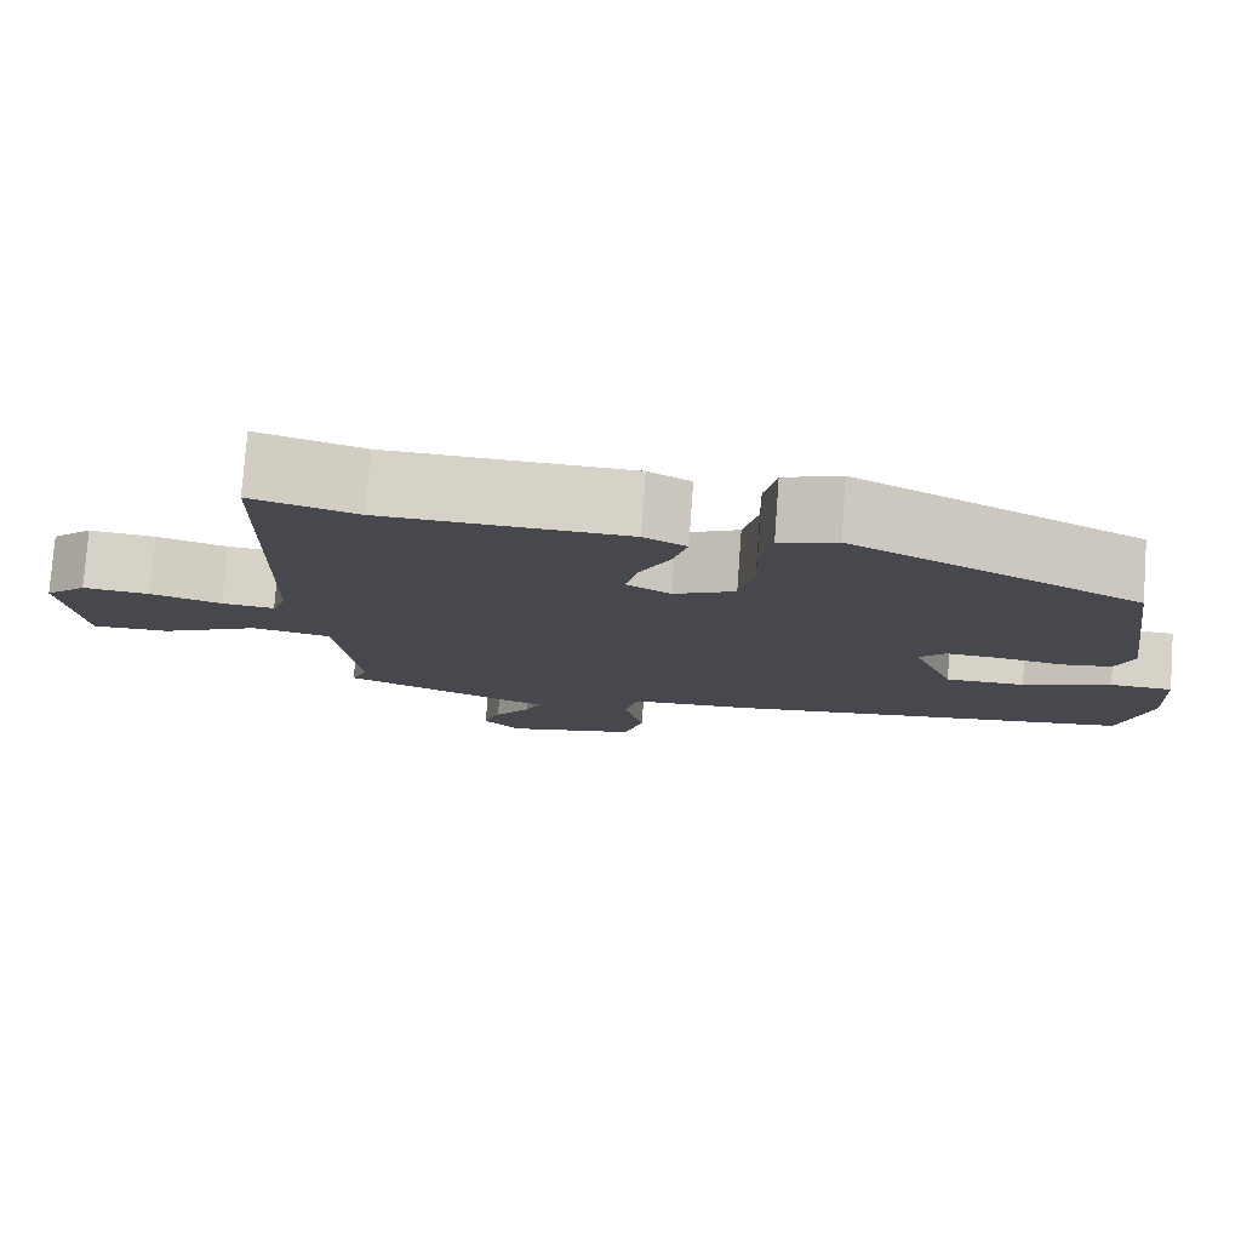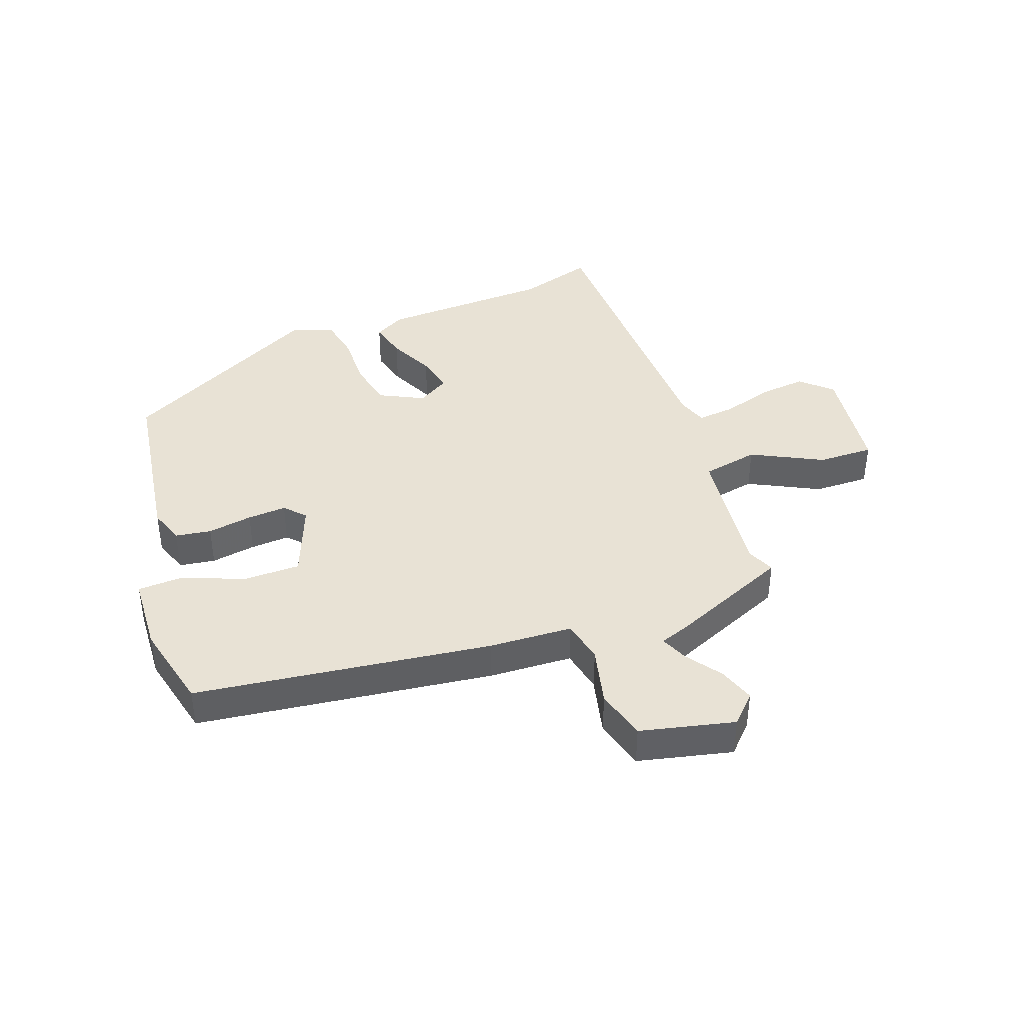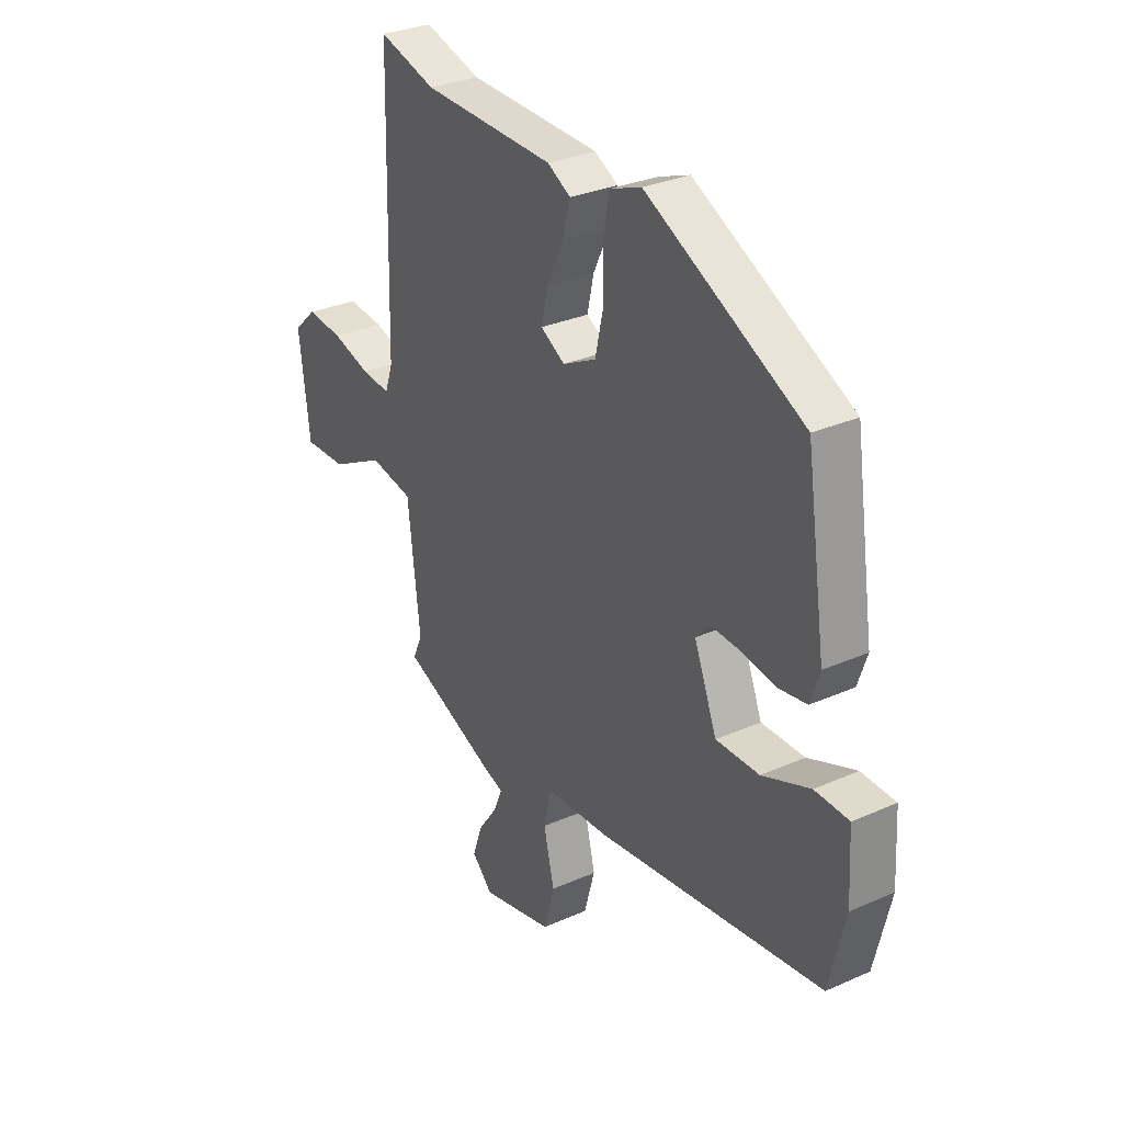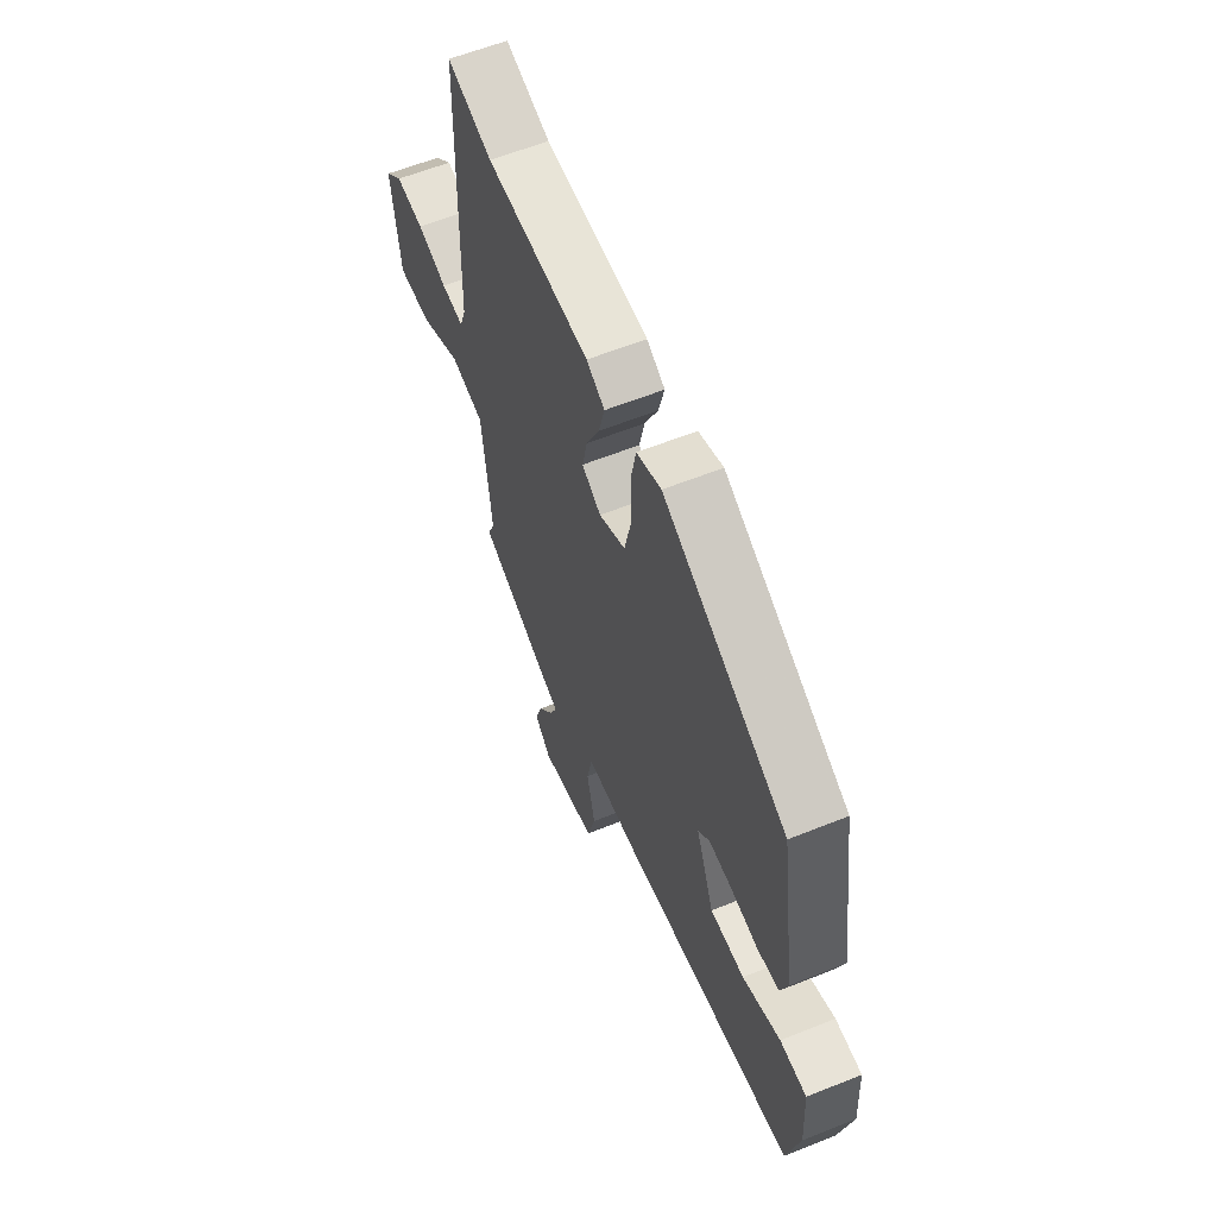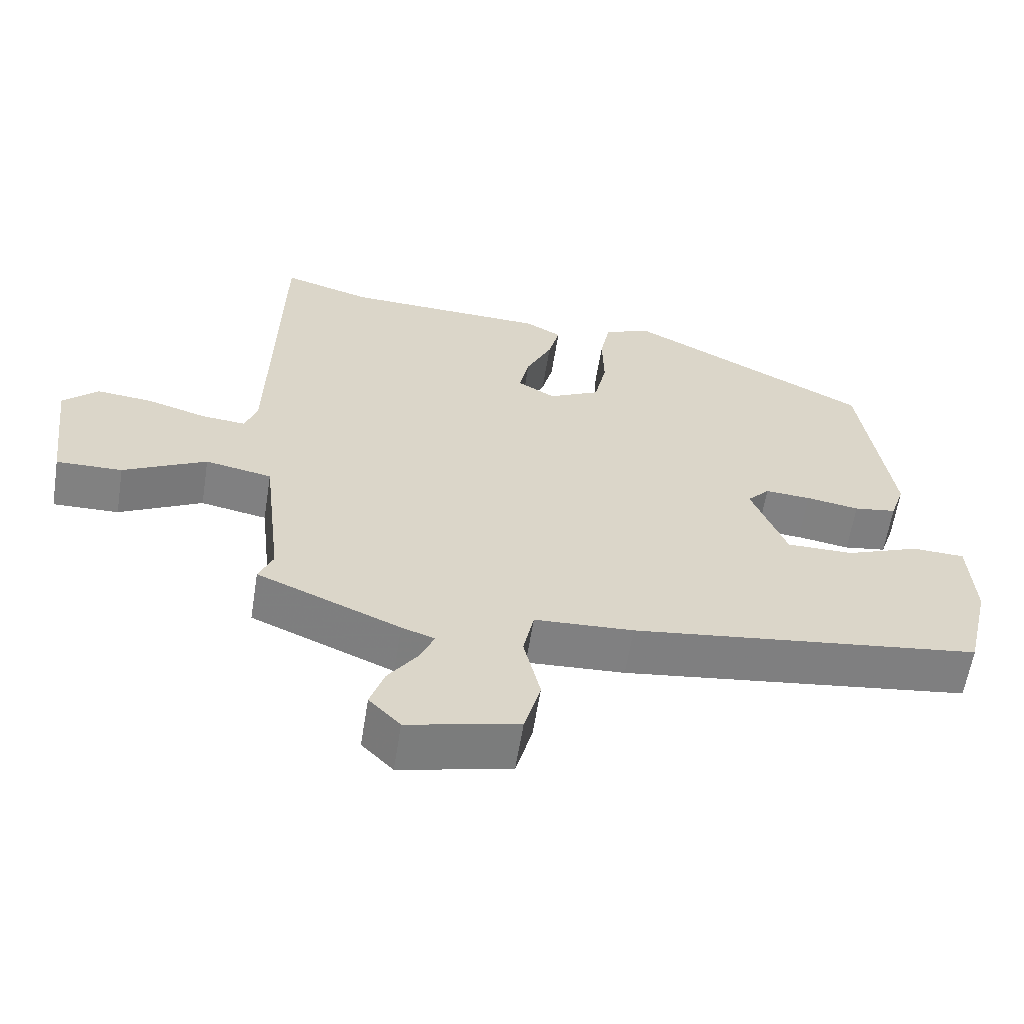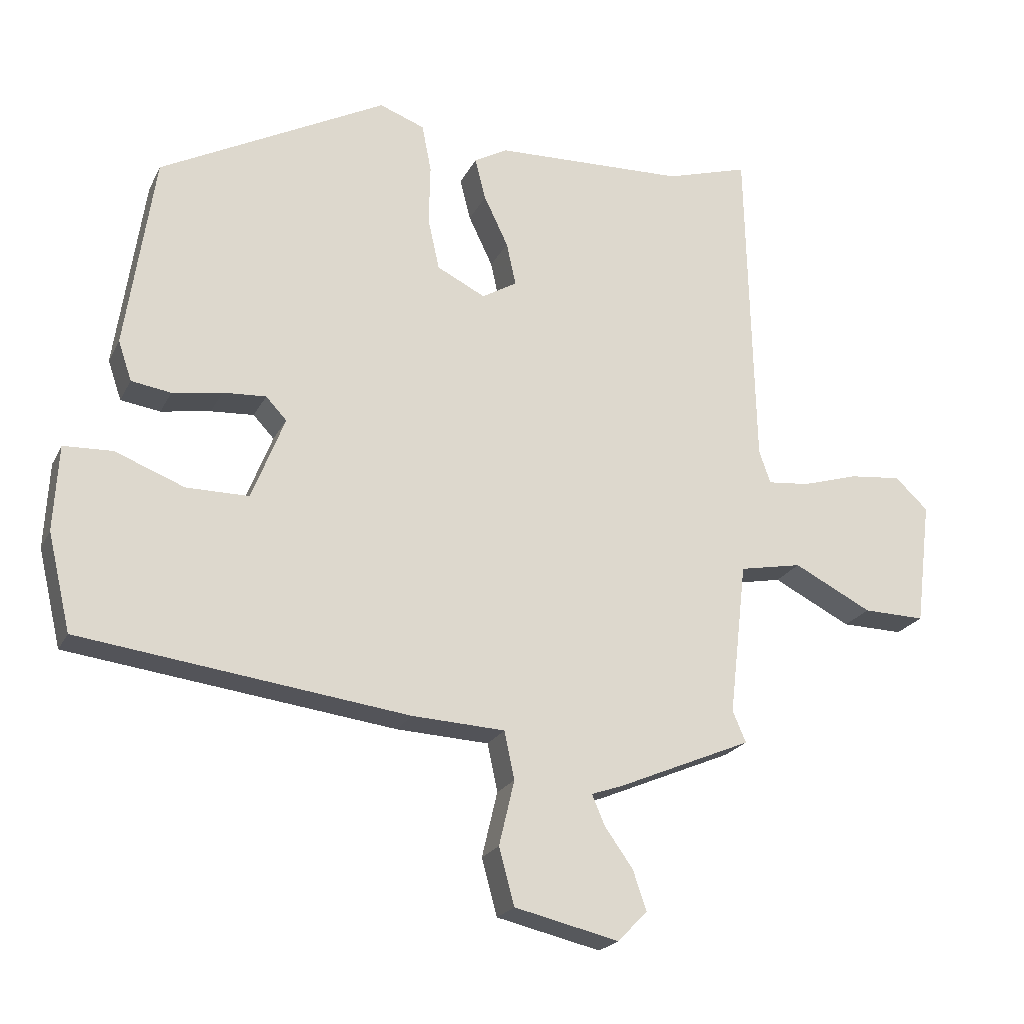
<metadata>
{"format":"obj","ext":"obj","renderer":"f3d","projection":"perspective","resolution":1024,"background":"white","views":[{"elev":78.1,"azim":4.2,"up":"+Z"},{"elev":40.8,"azim":159.9,"up":"+Y"},{"elev":30.2,"azim":57.2,"up":"+Z"},{"elev":59.9,"azim":67.6,"up":"+Z"},{"elev":-60.4,"azim":-9.0,"up":"+Z"},{"elev":-21.6,"azim":159.5,"up":"+Z"}]}
</metadata>
<code>
v -0.492 0.07 -0.46
v -0.472 0.07 -0.414
v -0.498 0.07 -0.187
v -0.591 0.07 -0.169
v -0.707 0.07 -0.228
v -0.799 0.07 -0.23
v -0.822 0.07 -0.045
v -0.773 0.07 0.001
v -0.695 0.07 -0.007
v -0.612 0.07 -0.032
v -0.55 0.07 -0.038
v -0.533 0.07 0.011
v -0.521 0.07 0.506
v -0.398 0.07 0.469
v -0.114 0.07 0.459
v -0.064 0.07 0.431
v -0.08 0.07 0.369
v -0.116 0.07 0.294
v -0.13 0.07 0.23
v -0.078 0.07 0.199
v -0.006 0.07 0.235
v 0.011 0.07 0.312
v 0.009 0.07 0.401
v 0.023 0.07 0.472
v 0.09 0.07 0.497
v 0.427 0.07 0.321
v 0.47 0.07 0.032
v 0.45 0.07 -0.027
v 0.391 0.07 -0.036
v 0.317 0.07 -0.024
v 0.253 0.07 -0.02
v 0.222 0.07 -0.053
v 0.271 0.07 -0.177
v 0.364 0.07 -0.177
v 0.467 0.07 -0.137
v 0.54 0.07 -0.14
v 0.547 0.07 -0.267
v 0.513 0.07 -0.411
v 0.025 0.07 -0.474
v -0.113 0.07 -0.481
v -0.128 0.07 -0.552
v -0.105 0.07 -0.649
v -0.128 0.07 -0.733
v -0.283 0.07 -0.769
v -0.327 0.07 -0.724
v -0.307 0.07 -0.665
v -0.265 0.07 -0.606
v -0.246 0.07 -0.561
v -0.292 0.07 -0.545
v -0.492 0 -0.46
v -0.472 0 -0.414
v -0.498 0 -0.187
v -0.591 0 -0.169
v -0.707 0 -0.228
v -0.799 0 -0.23
v -0.822 0 -0.045
v -0.773 0 0.001
v -0.695 0 -0.007
v -0.612 0 -0.032
v -0.55 0 -0.038
v -0.533 0 0.011
v -0.521 0 0.506
v -0.398 0 0.469
v -0.114 0 0.459
v -0.064 0 0.431
v -0.08 0 0.369
v -0.116 0 0.294
v -0.13 0 0.23
v -0.078 0 0.199
v -0.006 0 0.235
v 0.011 0 0.312
v 0.009 0 0.401
v 0.023 0 0.472
v 0.09 0 0.497
v 0.427 0 0.321
v 0.47 0 0.032
v 0.45 0 -0.027
v 0.391 0 -0.036
v 0.317 0 -0.024
v 0.253 0 -0.02
v 0.222 0 -0.053
v 0.271 0 -0.177
v 0.364 0 -0.177
v 0.467 0 -0.137
v 0.54 0 -0.14
v 0.547 0 -0.267
v 0.513 0 -0.411
v 0.025 0 -0.474
v -0.113 0 -0.481
v -0.128 0 -0.552
v -0.105 0 -0.649
v -0.128 0 -0.733
v -0.283 0 -0.769
v -0.327 0 -0.724
v -0.307 0 -0.665
v -0.265 0 -0.606
v -0.246 0 -0.561
v -0.292 0 -0.545
f 48 49 1 2
f 45 46 47
f 44 45 47
f 43 44 47
f 42 43 47
f 41 42 47
f 40 41 47 48
f 38 39 40
f 37 38 40
f 36 37 40
f 35 36 40
f 34 35 40
f 48 2 3
f 40 48 3
f 34 40 3
f 33 34 3
f 28 29 30
f 27 28 30
f 26 27 30
f 25 26 30
f 24 25 30
f 23 24 30
f 22 23 30
f 21 22 30 31
f 20 21 31 32
f 16 17 18
f 15 16 18
f 14 15 18
f 14 18 19
f 13 14 19
f 12 13 19
f 33 3 4
f 32 33 4
f 20 32 4
f 19 20 4
f 12 19 4
f 11 12 4
f 5 6 7
f 4 5 7
f 11 4 7
f 10 11 7
f 7 8 9 10
f 51 50 98 97
f 96 95 94
f 96 94 93
f 96 93 92
f 96 92 91
f 96 91 90
f 97 96 90 89
f 89 88 87
f 89 87 86
f 89 86 85
f 89 85 84
f 89 84 83
f 52 51 97
f 52 97 89
f 52 89 83
f 52 83 82
f 79 78 77
f 79 77 76
f 79 76 75
f 79 75 74
f 79 74 73
f 79 73 72
f 79 72 71
f 80 79 71 70
f 81 80 70 69
f 67 66 65
f 67 65 64
f 67 64 63
f 68 67 63
f 68 63 62
f 68 62 61
f 53 52 82
f 53 82 81
f 53 81 69
f 53 69 68
f 53 68 61
f 53 61 60
f 56 55 54
f 56 54 53
f 56 53 60
f 56 60 59
f 59 58 57 56
f 1 50 51 2
f 2 51 52 3
f 3 52 53 4
f 4 53 54 5
f 5 54 55 6
f 6 55 56 7
f 7 56 57 8
f 8 57 58 9
f 9 58 59 10
f 10 59 60 11
f 11 60 61 12
f 12 61 62 13
f 13 62 63 14
f 14 63 64 15
f 15 64 65 16
f 16 65 66 17
f 17 66 67 18
f 18 67 68 19
f 19 68 69 20
f 20 69 70 21
f 21 70 71 22
f 22 71 72 23
f 23 72 73 24
f 24 73 74 25
f 25 74 75 26
f 26 75 76 27
f 27 76 77 28
f 28 77 78 29
f 29 78 79 30
f 30 79 80 31
f 31 80 81 32
f 32 81 82 33
f 33 82 83 34
f 34 83 84 35
f 35 84 85 36
f 36 85 86 37
f 37 86 87 38
f 38 87 88 39
f 39 88 89 40
f 40 89 90 41
f 41 90 91 42
f 42 91 92 43
f 43 92 93 44
f 44 93 94 45
f 45 94 95 46
f 46 95 96 47
f 47 96 97 48
f 48 97 98 49
f 49 98 50 1

</code>
